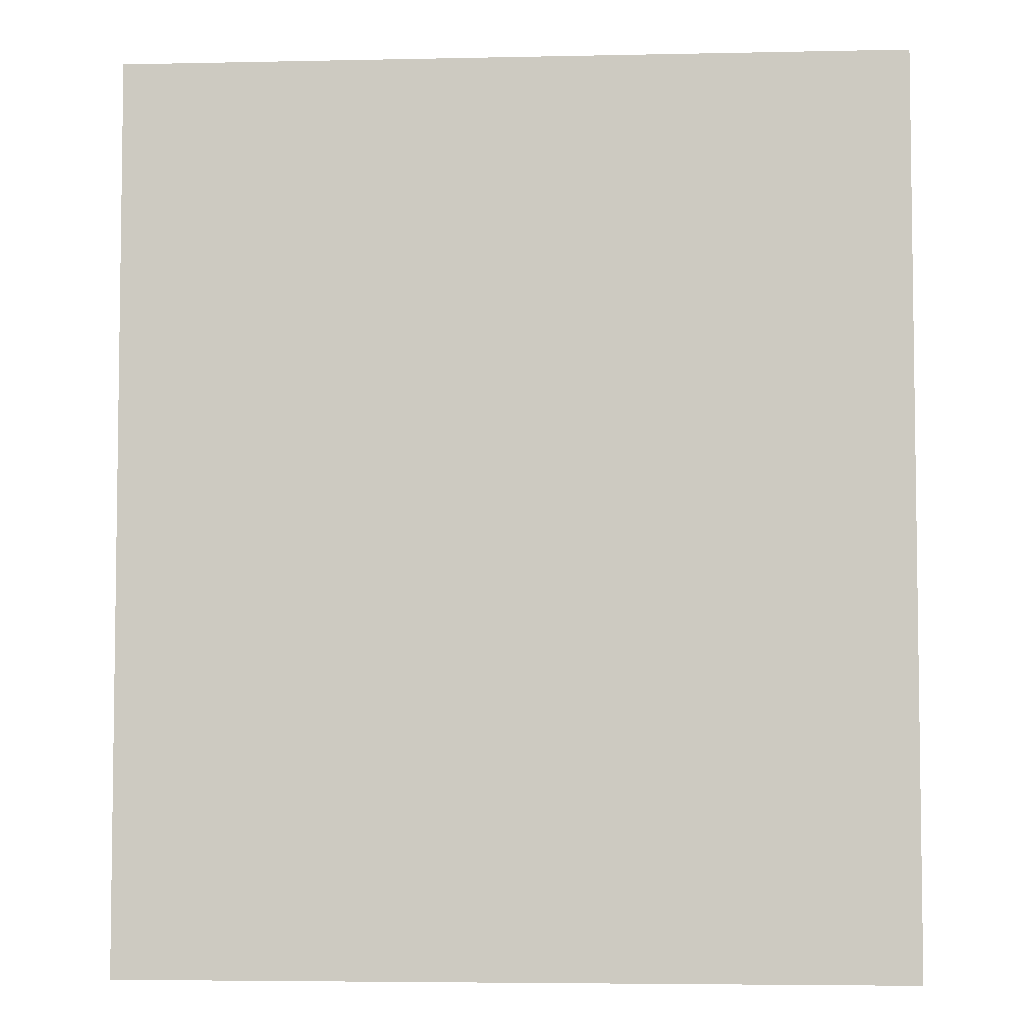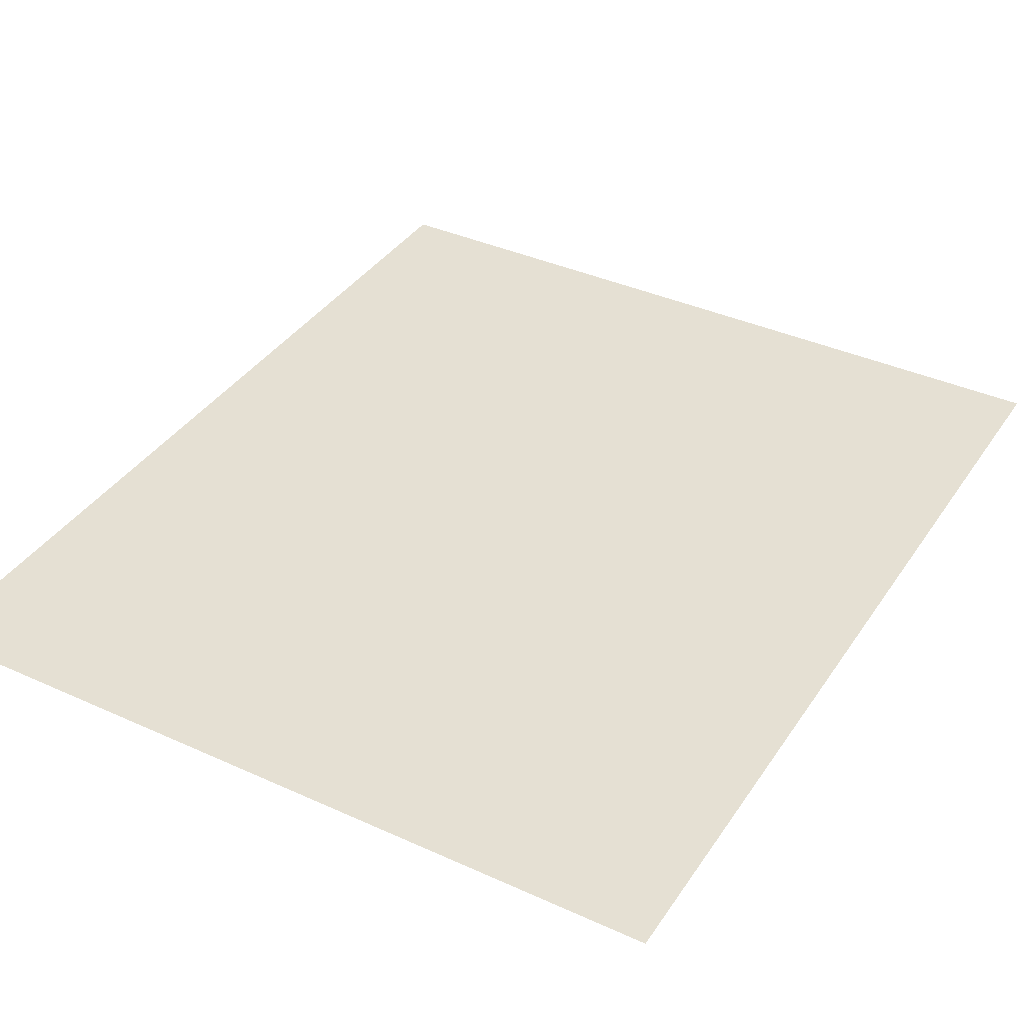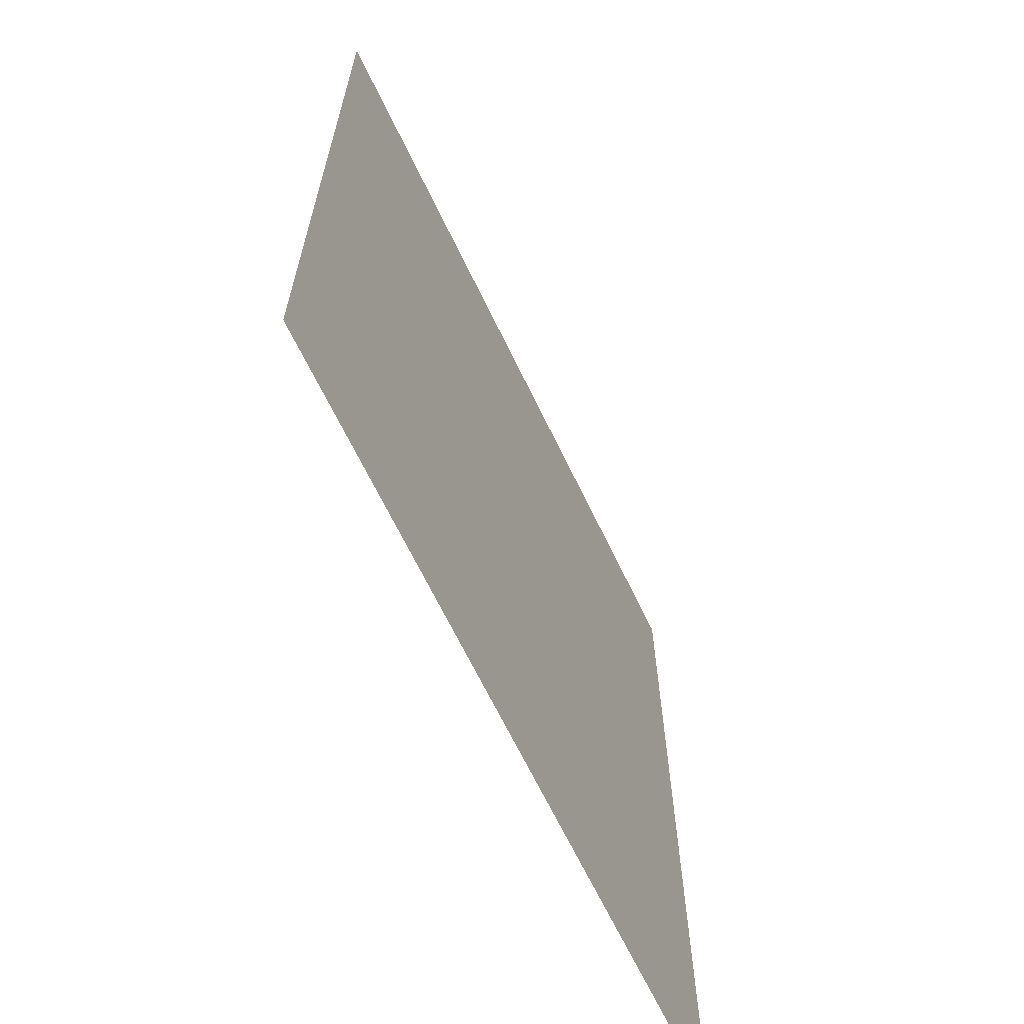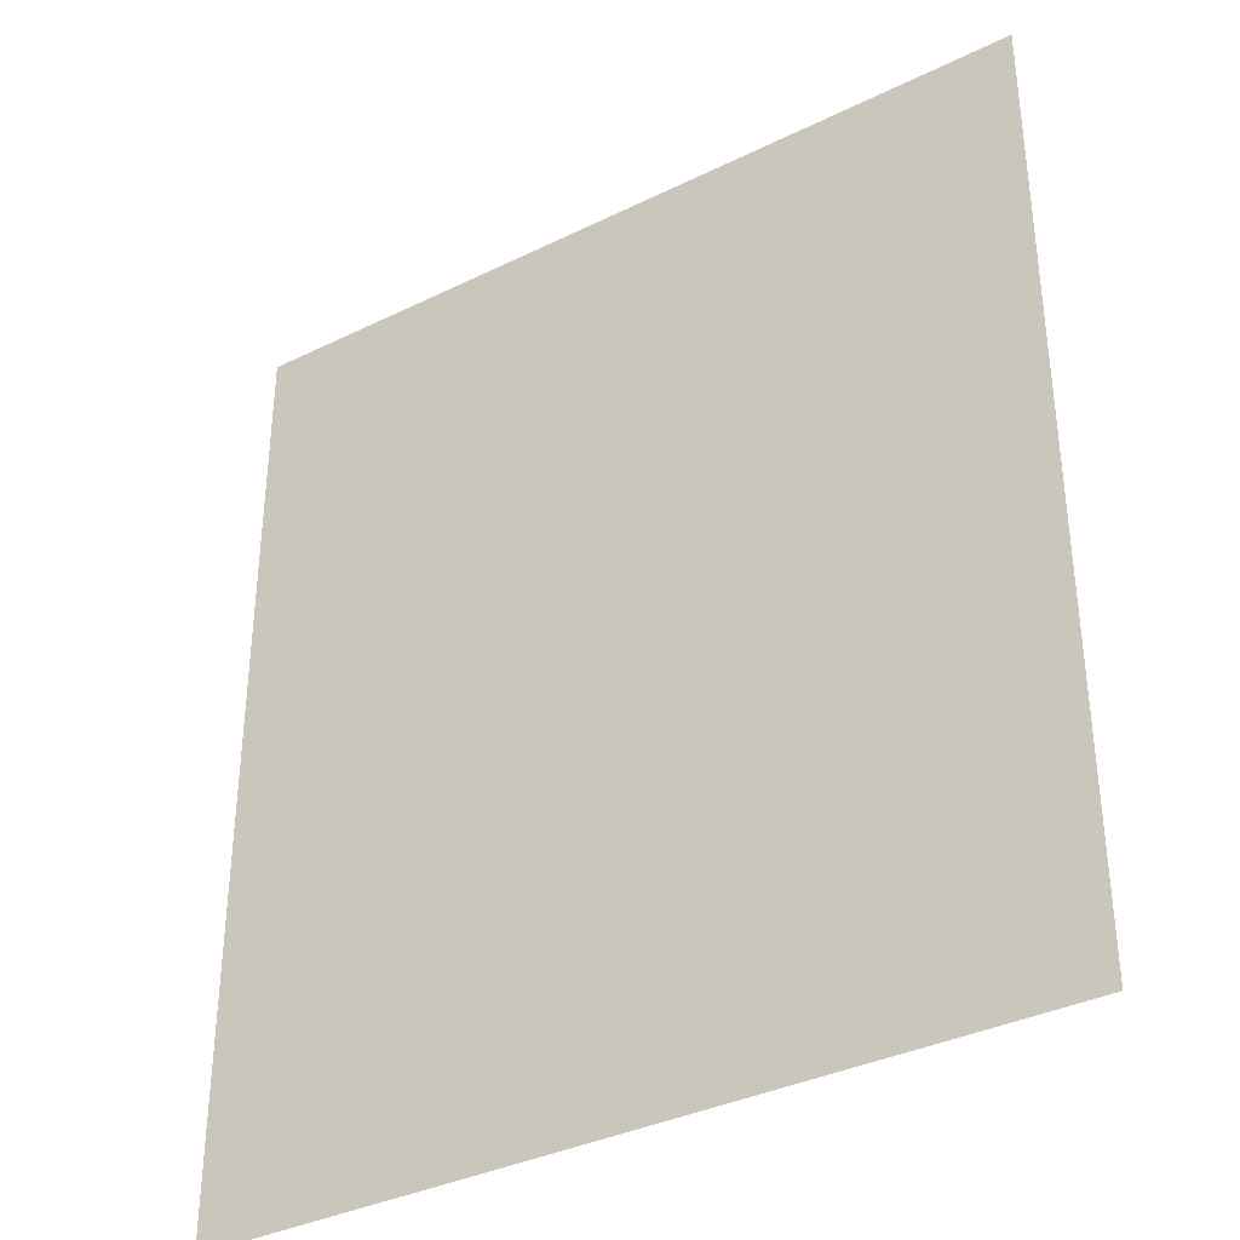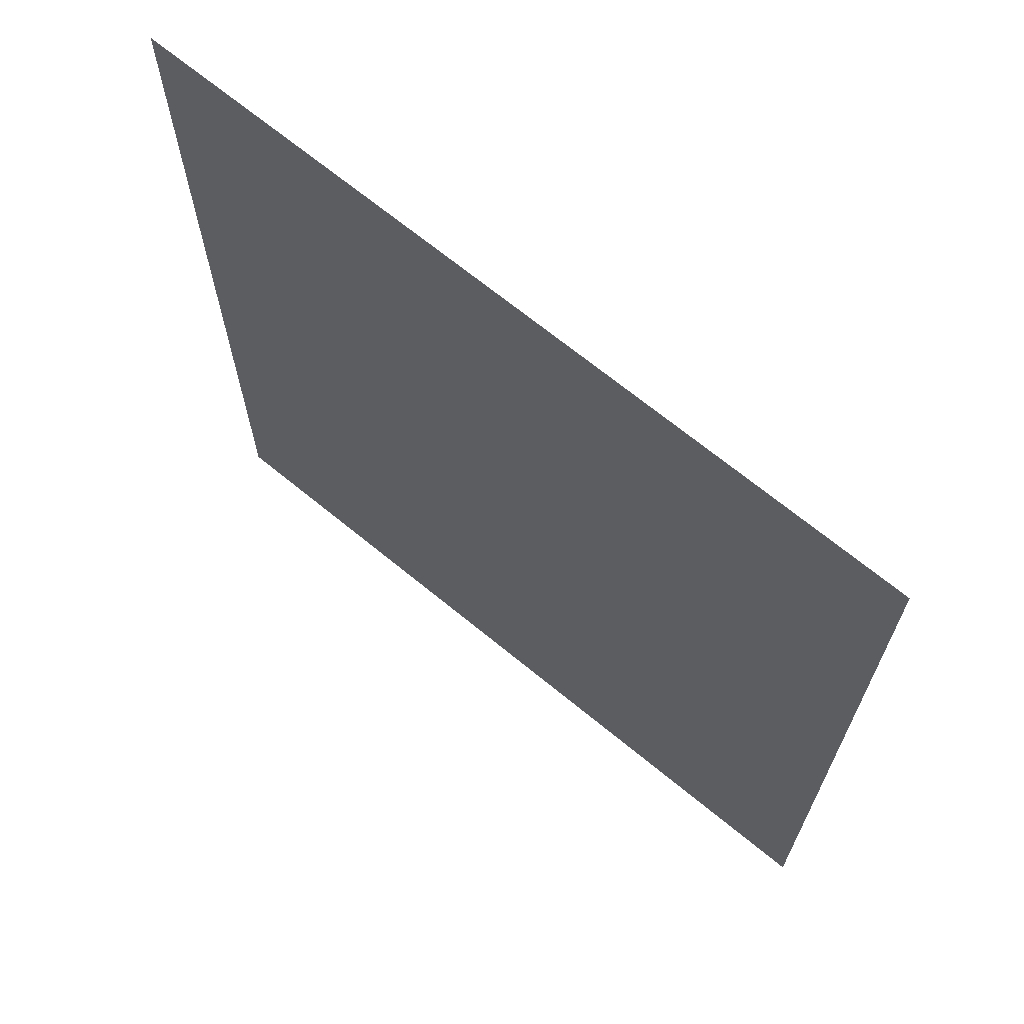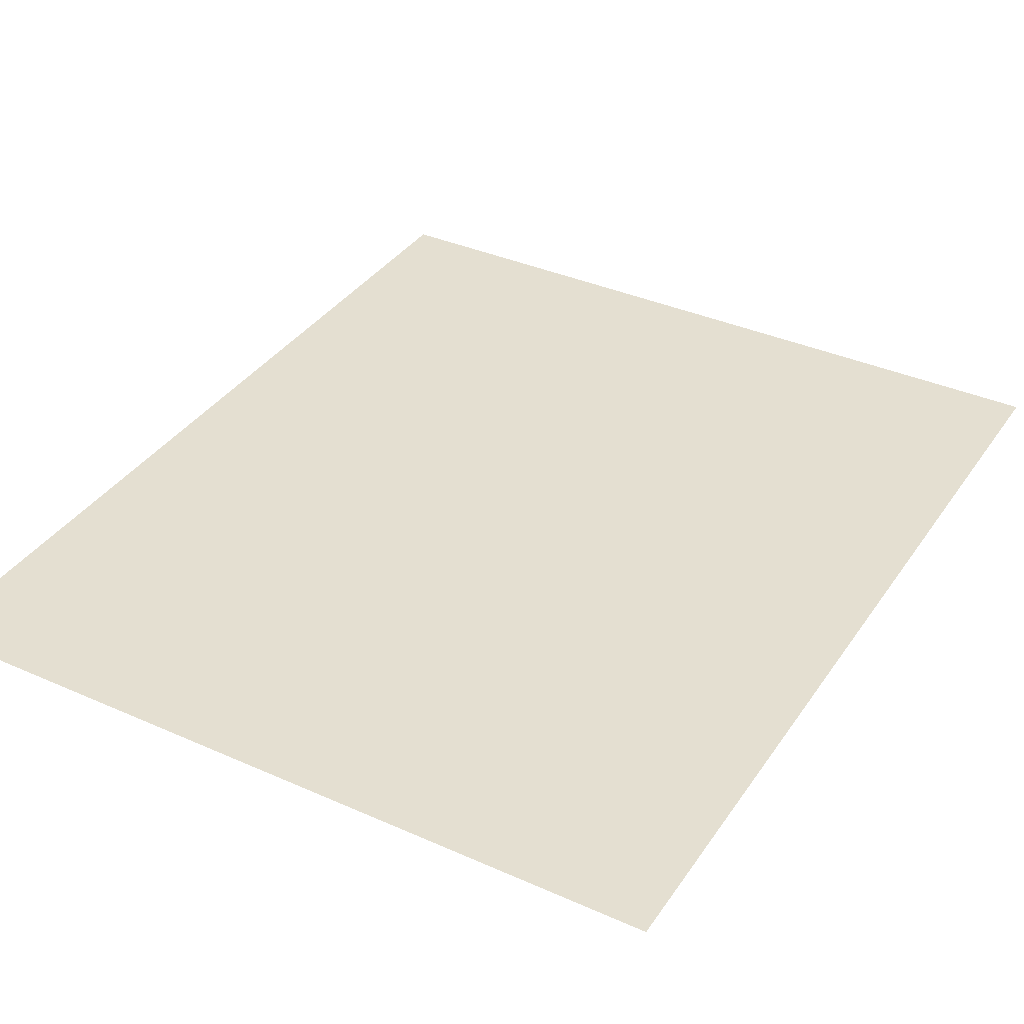
<metadata>
{"format":"obj","ext":"obj","renderer":"f3d","projection":"perspective","resolution":1024,"background":"white","views":[{"elev":-5.0,"azim":3.9,"up":"+Y"},{"elev":38.0,"azim":30.0,"up":"+Z"},{"elev":-66.5,"azim":-64.3,"up":"+Y"},{"elev":-36.0,"azim":-147.2,"up":"+Y"},{"elev":68.6,"azim":-140.6,"up":"+Y"},{"elev":36.6,"azim":30.0,"up":"+Z"}]}
</metadata>
<code>
o 3dw.2c6493d31849c15a75f1efca97bee05a/Model/Sentry_Really_Big_Remote1/Sentry_Really_Big_Remote/mesh1/mesh1-geometry/material_0/component_29#mesh1-geometry
v -0.3623 0.5358 0.04701
v -0.2442 0.6727 0.04701
v -0.3623 0.6727 0.04701
v -0.2442 0.6727 0.04701
v -0.3623 0.5358 0.04701
v -0.2442 0.5358 0.04701
v -0.3623 0.6727 0.04701
v -0.2442 0.6727 0.04701
v -0.3623 0.5358 0.04701
v -0.2442 0.5358 0.04701
v -0.3623 0.5358 0.04701
v -0.2442 0.6727 0.04701
f 1 2 3
f 4 5 6
f 7 8 9
f 10 11 12

</code>
